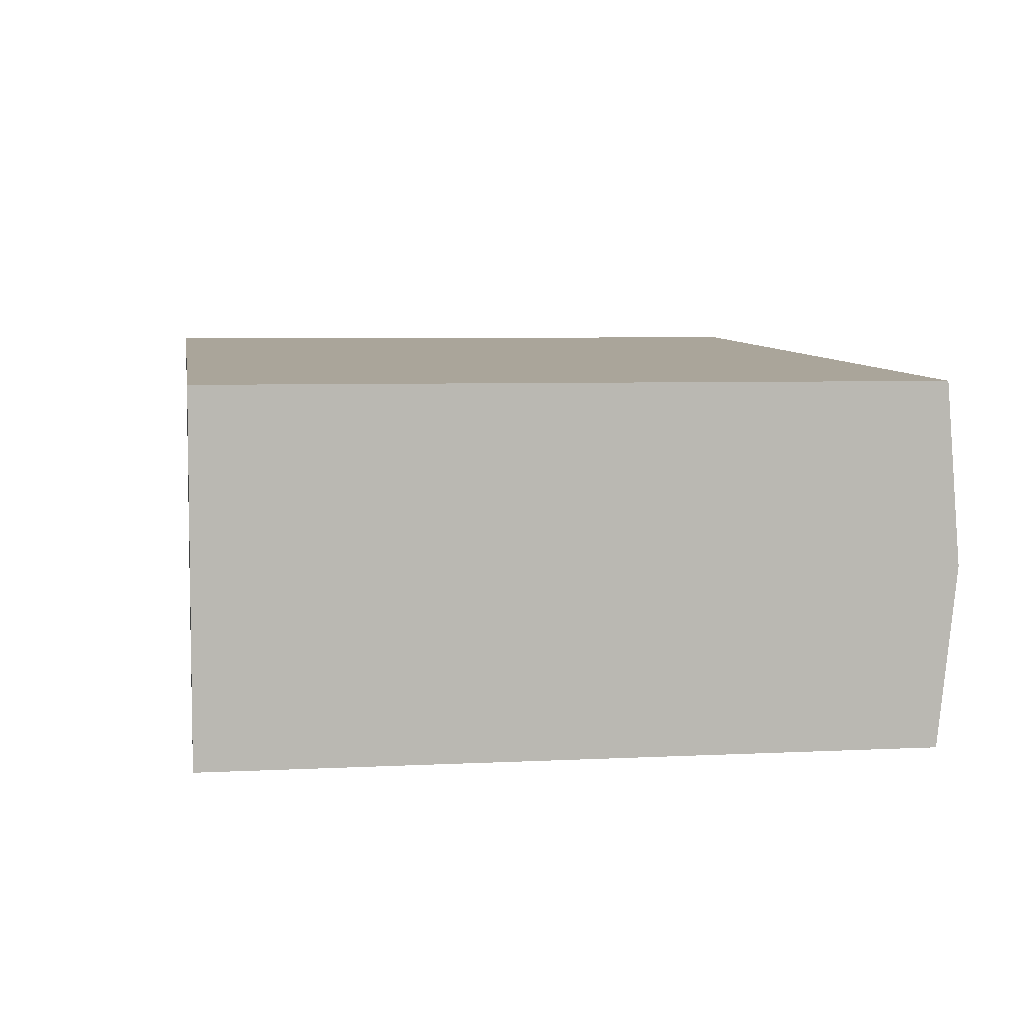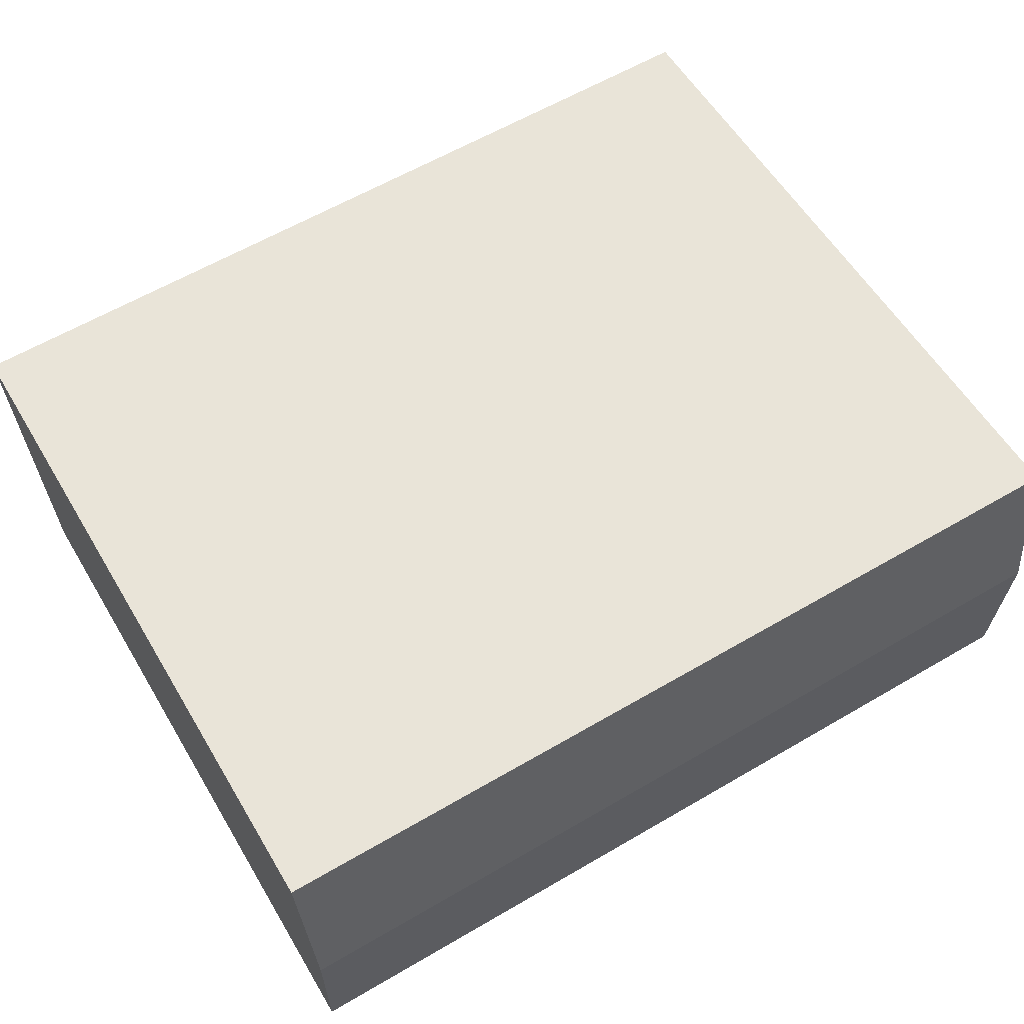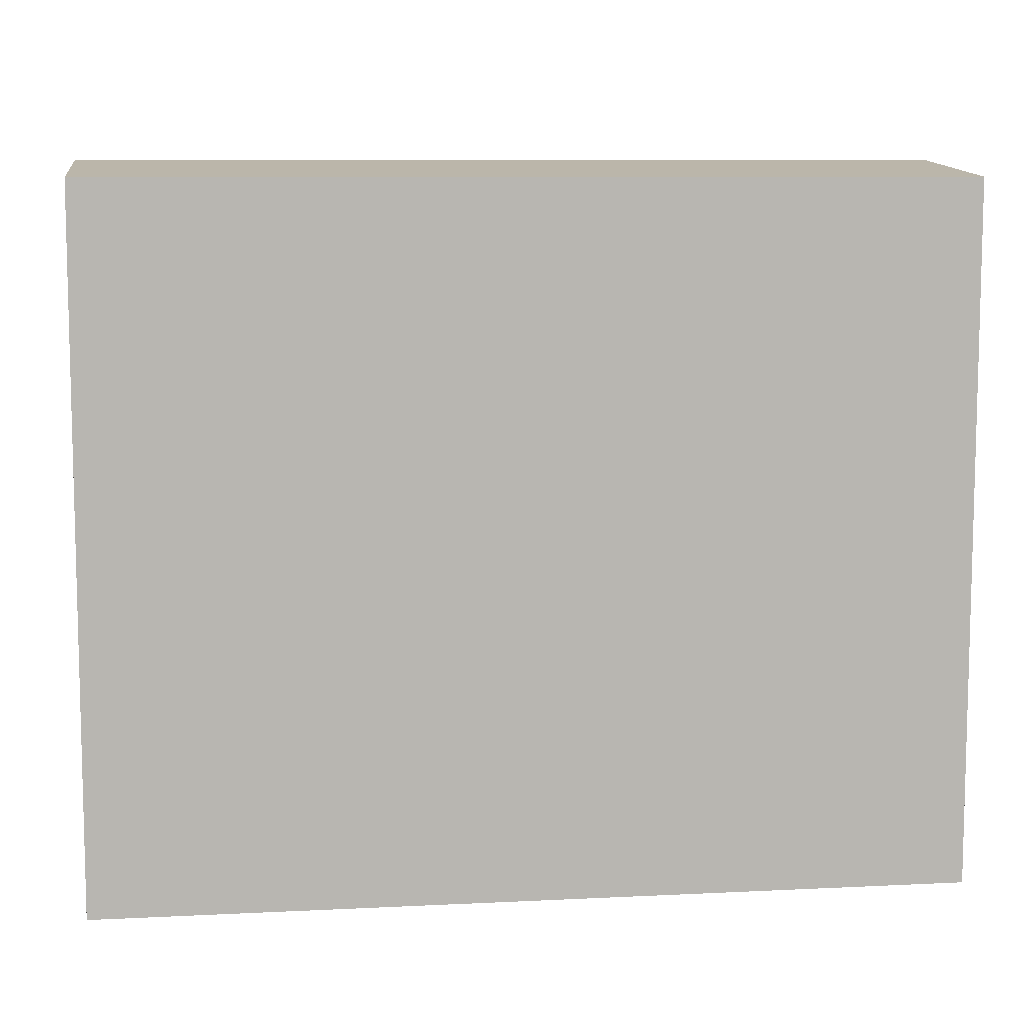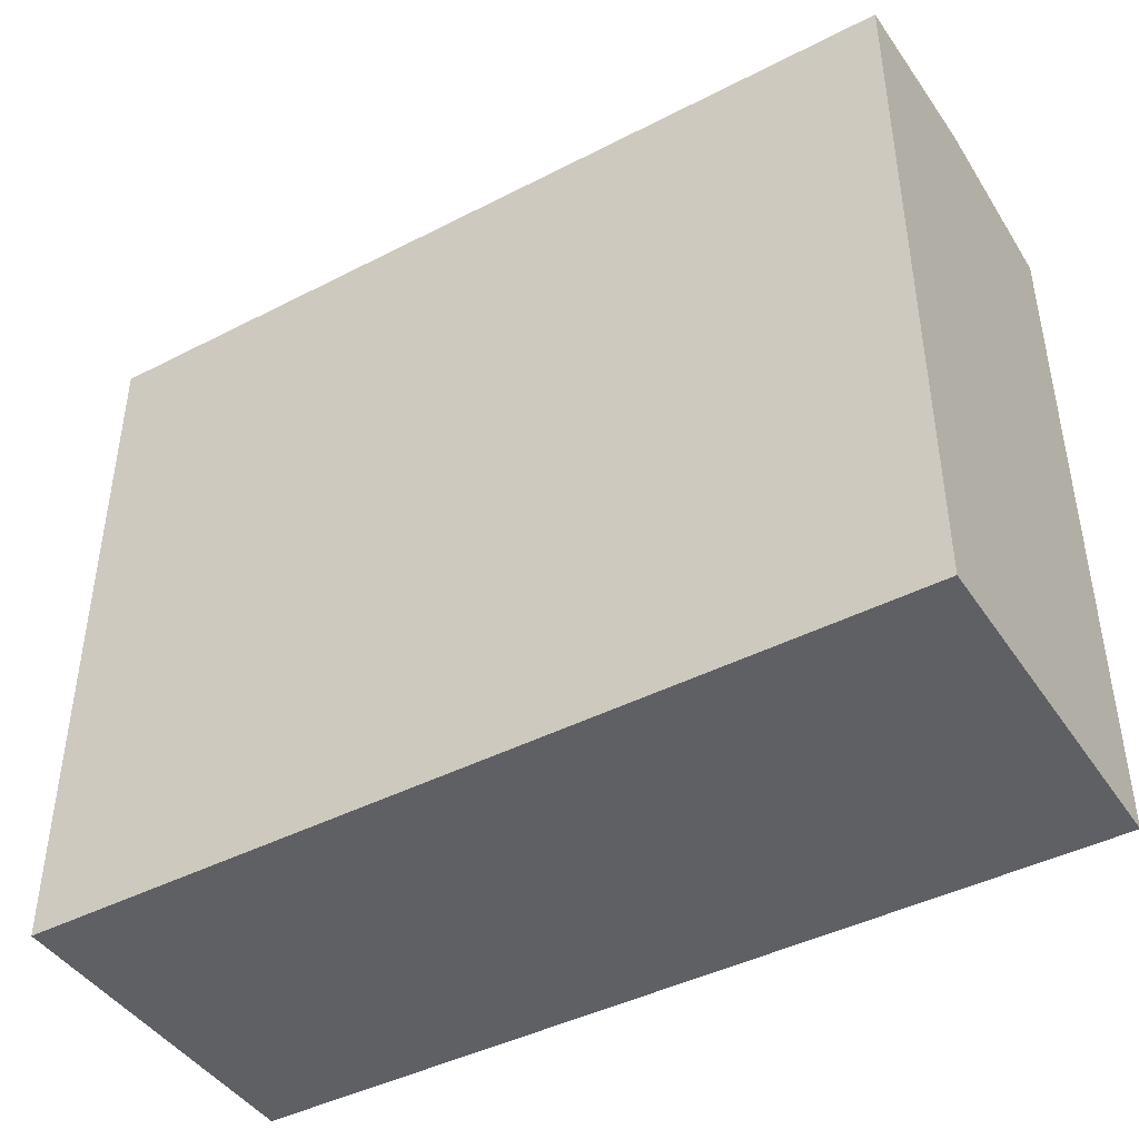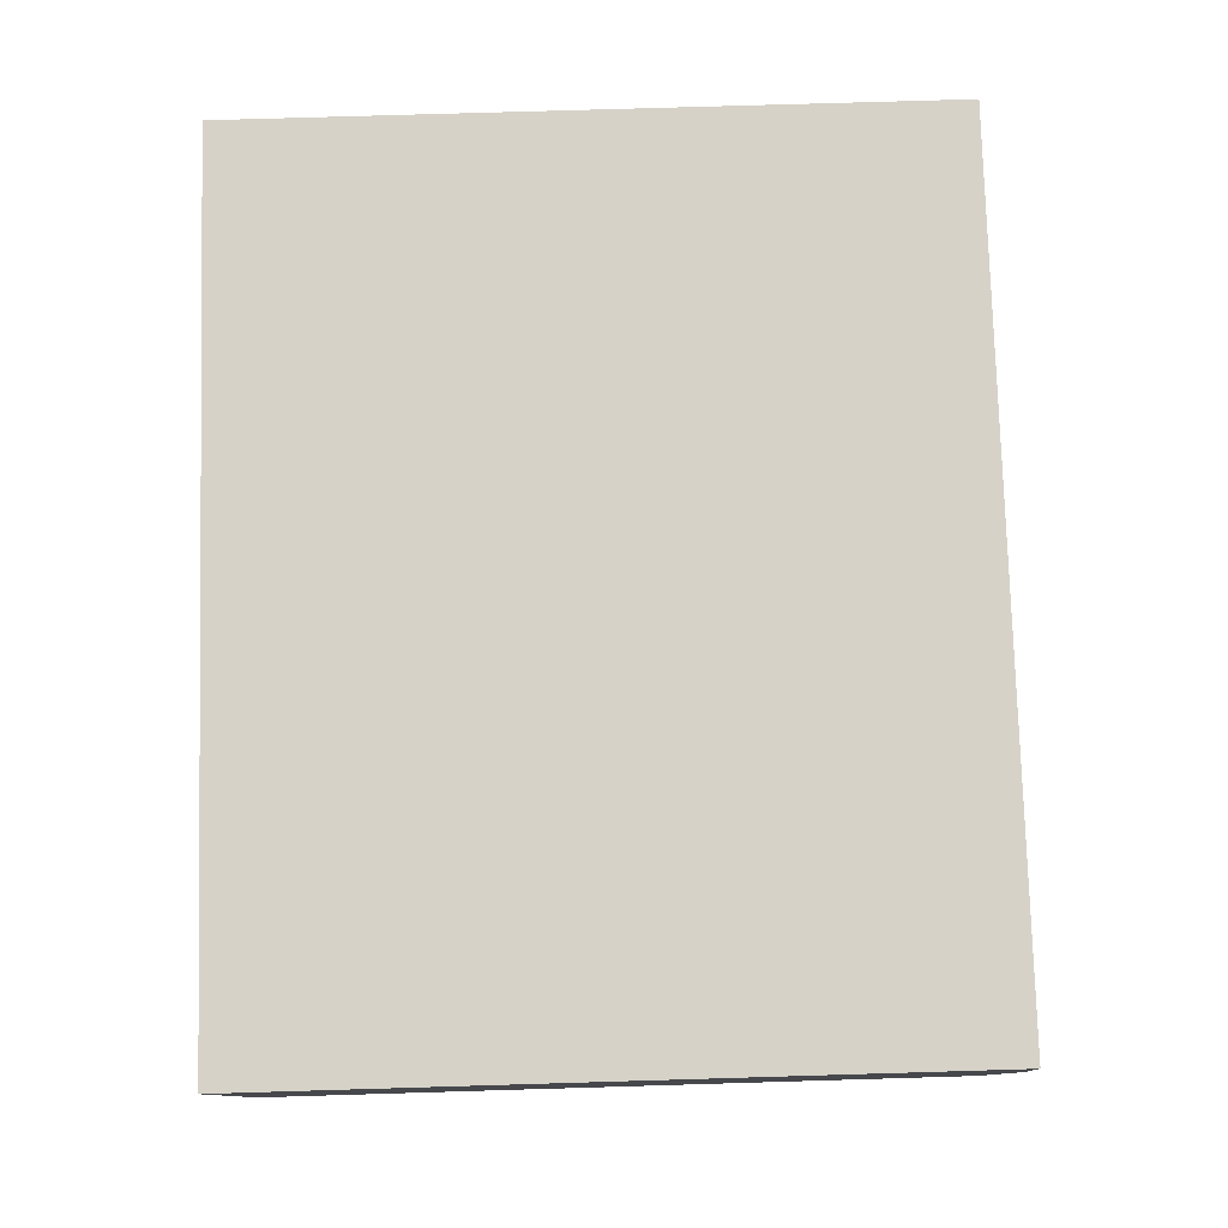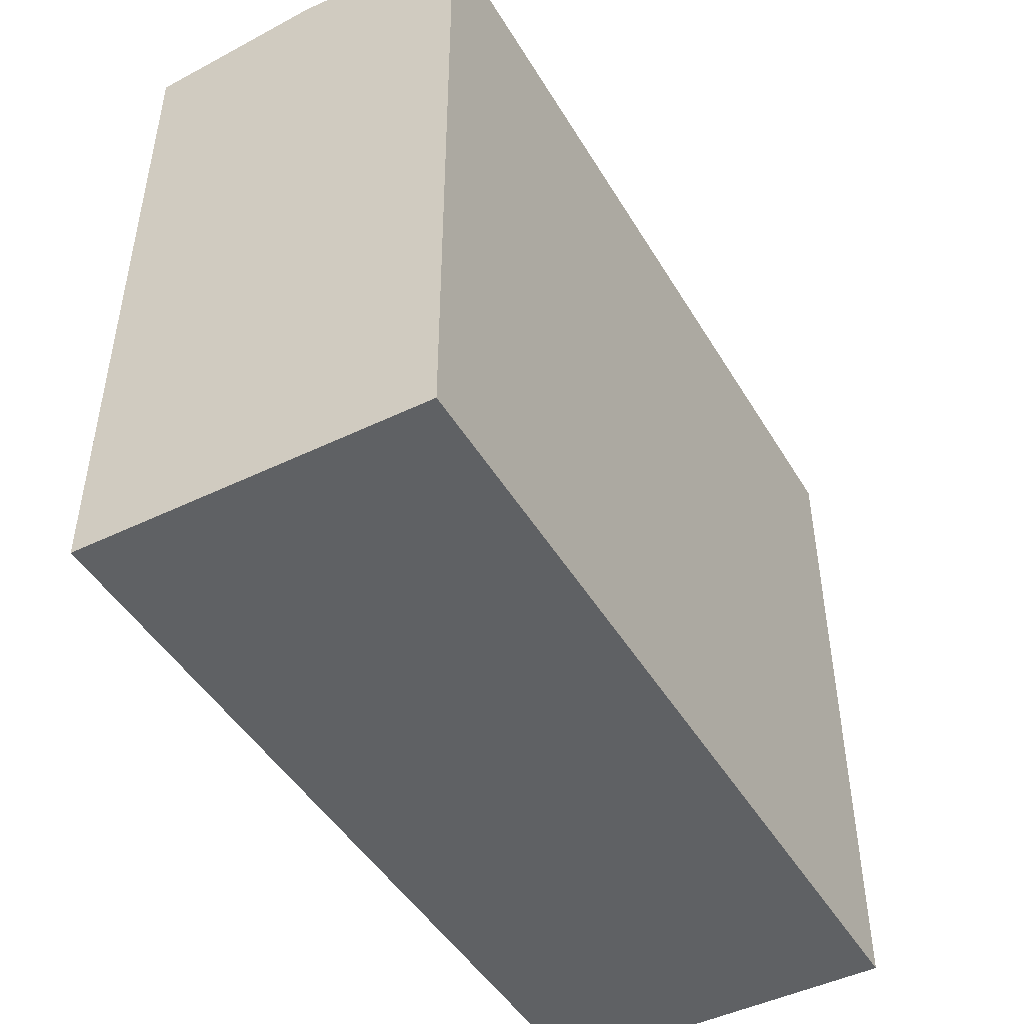
<metadata>
{"format":"obj","ext":"obj","renderer":"f3d","projection":"perspective","resolution":1024,"background":"white","views":[{"elev":5.5,"azim":81.0,"up":"+Z"},{"elev":57.5,"azim":149.4,"up":"+Z"},{"elev":8.7,"azim":174.5,"up":"+Y"},{"elev":-43.3,"azim":33.4,"up":"+Y"},{"elev":76.3,"azim":88.3,"up":"+Z"},{"elev":-46.7,"azim":-58.5,"up":"+Y"}]}
</metadata>
<code>
v  12.64 10.4 2.069
v  0.24 10.17 5.057
v  12.74 10.17 4.609
v  0.12 10.4 2.532
v  12.55 10.17 -0.464
v  0 10.17 6.227e-16
v  12.55 2.841e-17 -0.464
v  0 0 0
v  0.24 -3.097e-16 5.057
v  0.12 -1.55e-16 2.532
v  12.74 -2.822e-16 4.609
v  12.64 -1.267e-16 2.069
g defaultobject
f 1 2 3
f 2 1 4
f 5 4 1
f 4 5 6
f 7 6 5
f 6 7 8
f 8 4 6
f 4 8 2
f 2 8 9
f 9 8 10
f 9 3 2
f 3 9 11
f 1 7 5
f 7 1 3
f 7 3 12
f 12 3 11
f 7 10 8
f 10 7 12
f 10 12 9
f 9 12 11

</code>
